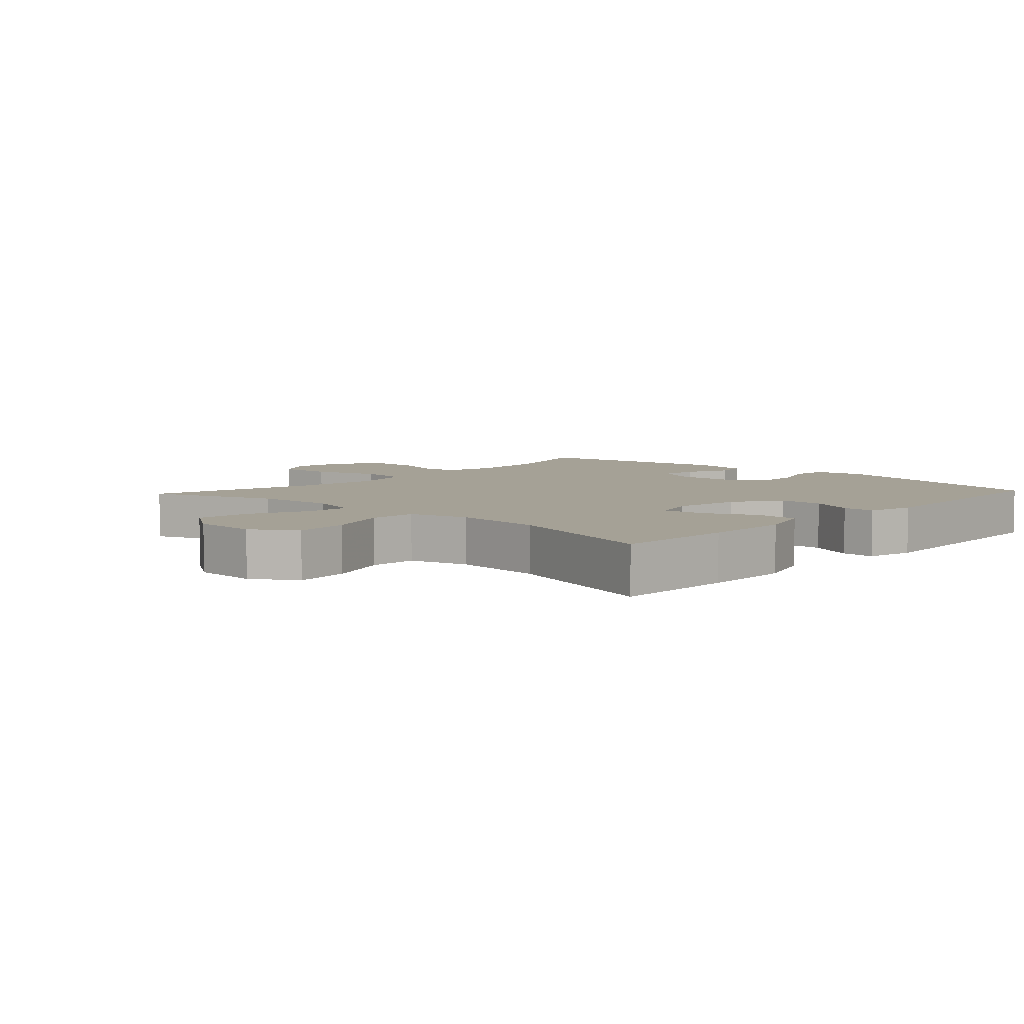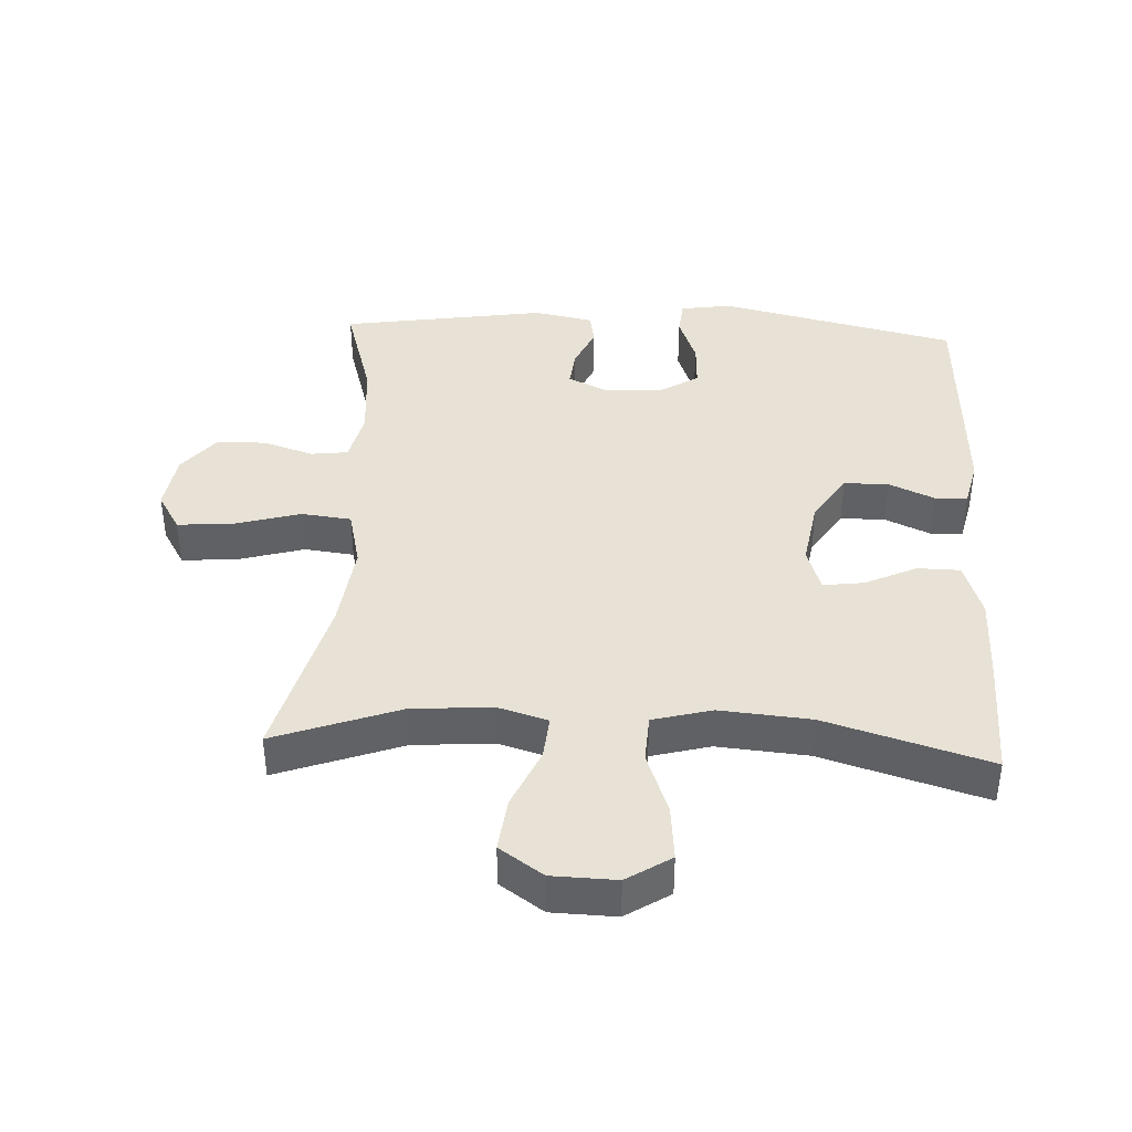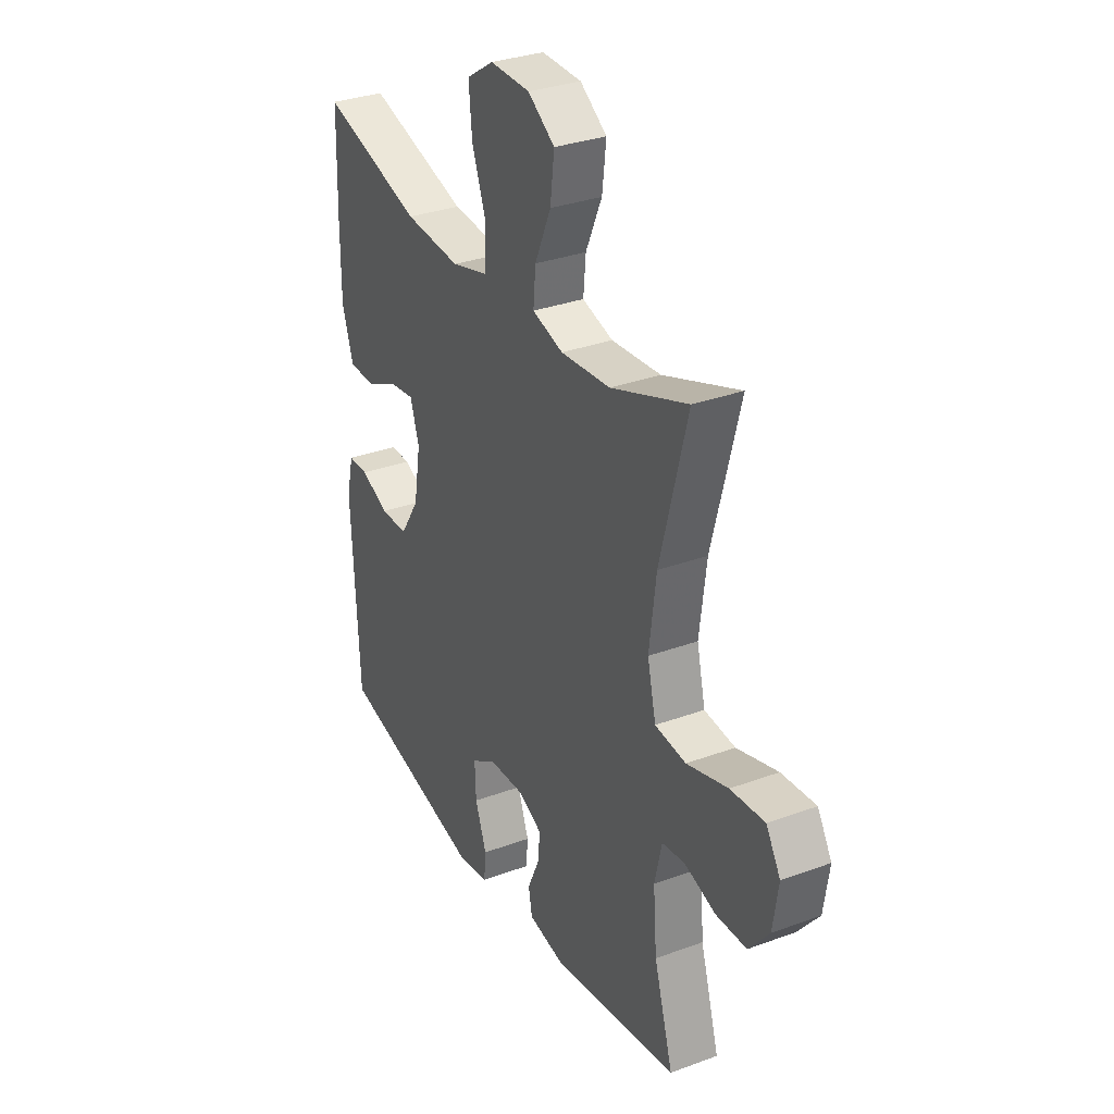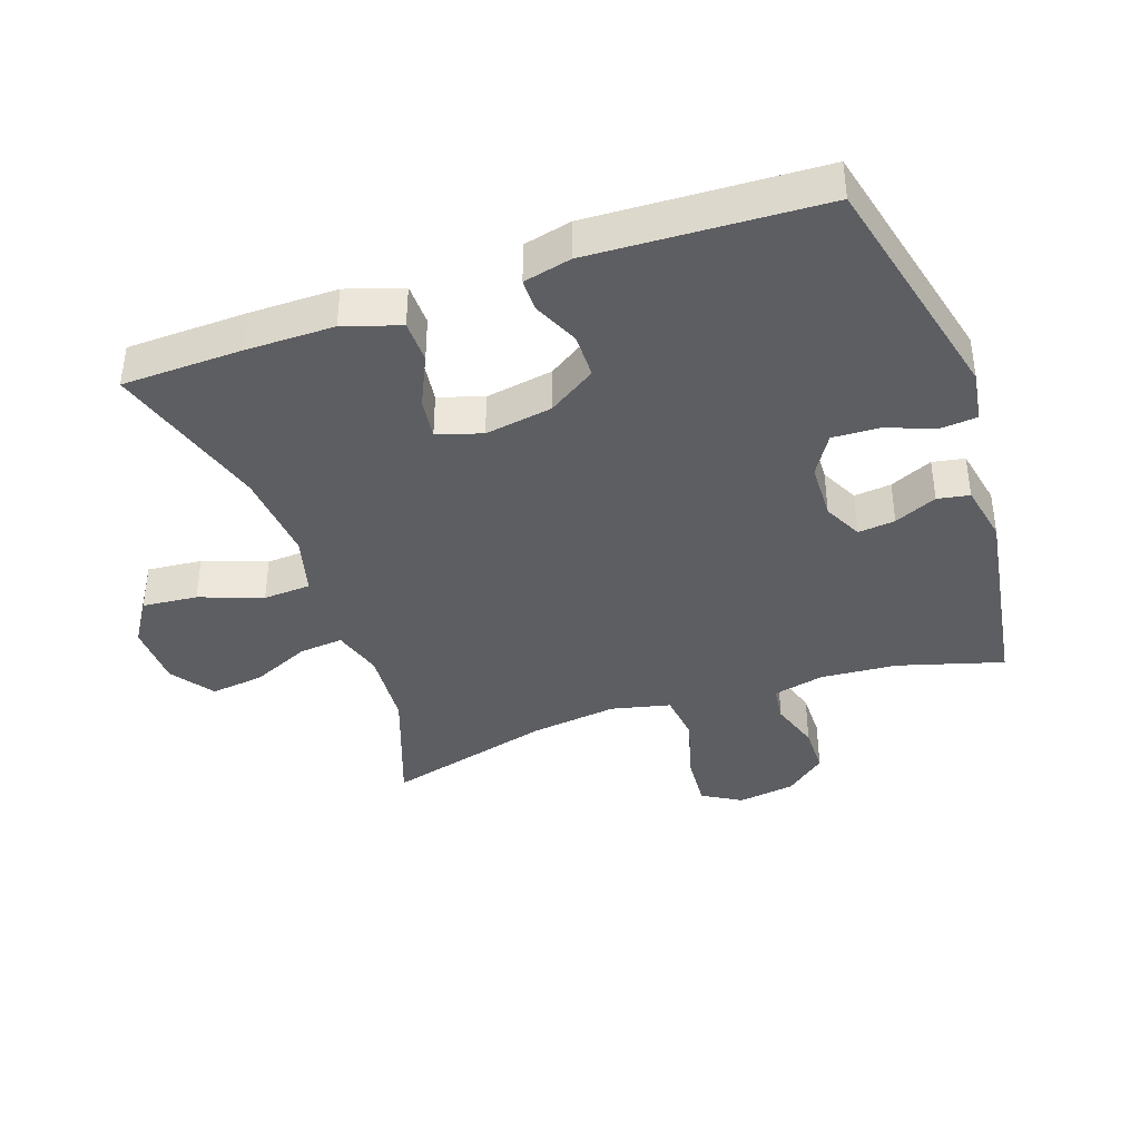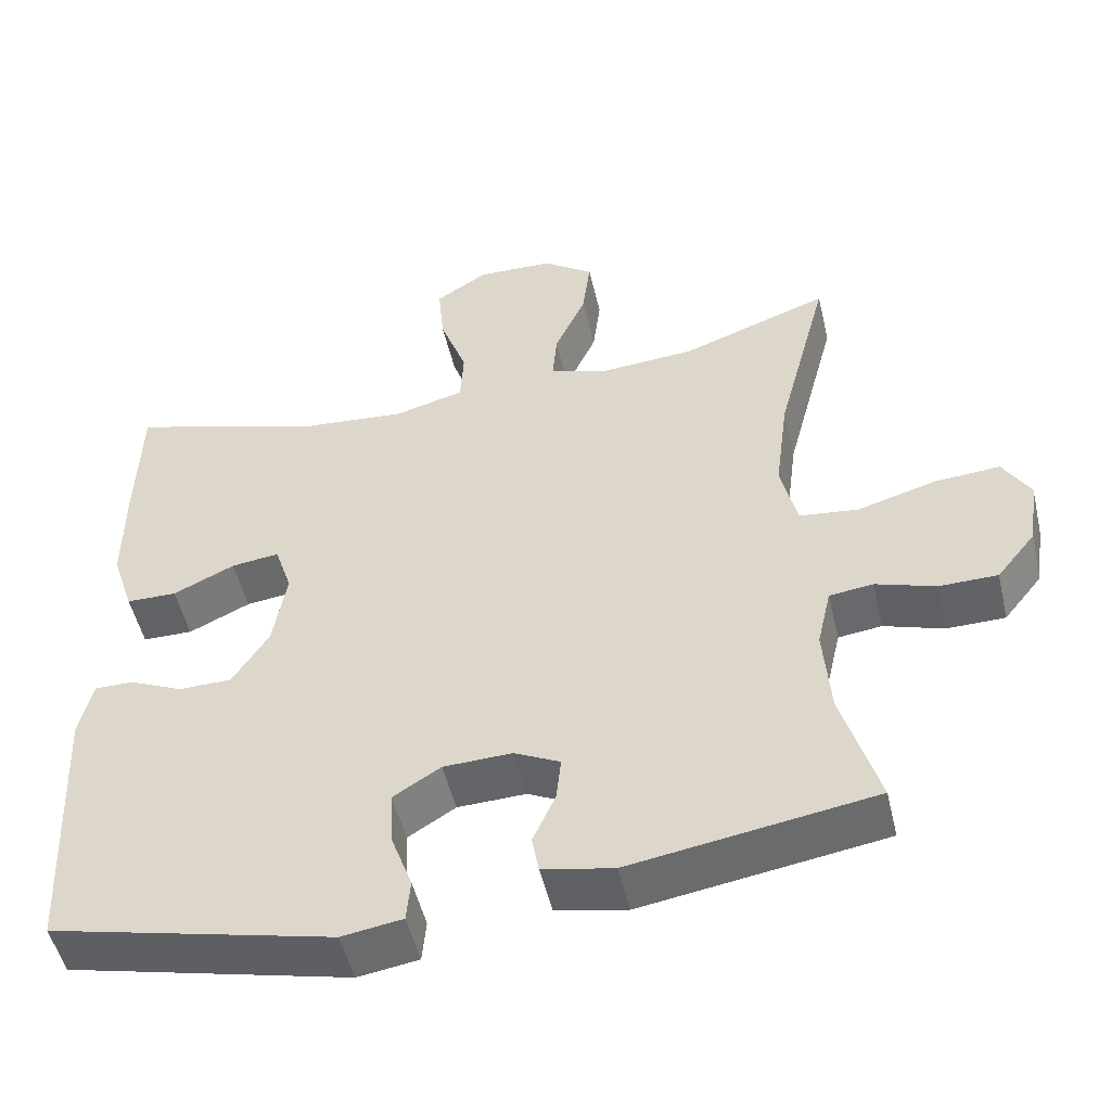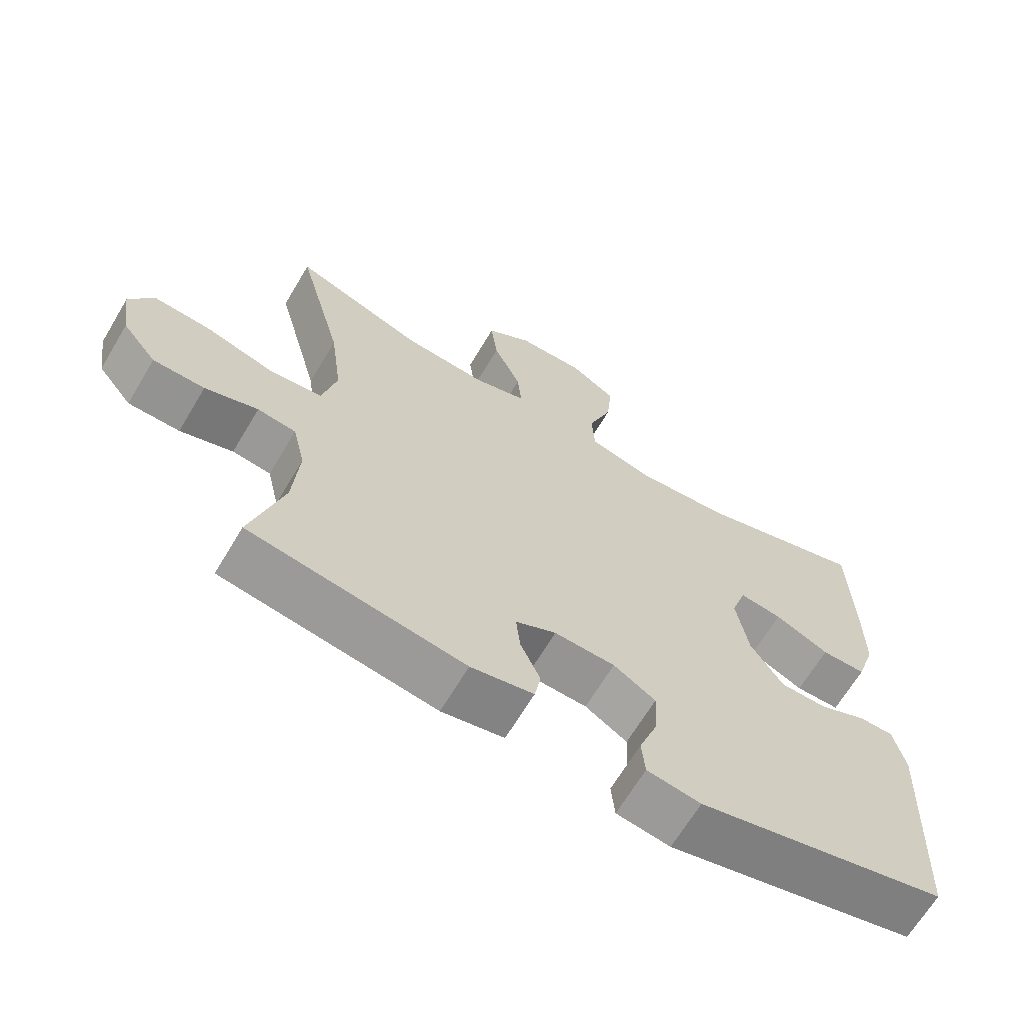
<metadata>
{"format":"obj","ext":"obj","renderer":"f3d","projection":"perspective","resolution":1024,"background":"white","views":[{"elev":6.1,"azim":42.8,"up":"+Y"},{"elev":40.1,"azim":2.8,"up":"+Y"},{"elev":31.8,"azim":-117.5,"up":"+Z"},{"elev":-39.4,"azim":109.2,"up":"+Y"},{"elev":-50.8,"azim":-166.9,"up":"+Z"},{"elev":-66.4,"azim":-30.8,"up":"+Z"}]}
</metadata>
<code>
v -0.5 0.07 -0.5
v -0.453 0.07 -0.34
v -0.444 0.07 -0.223
v -0.462 0.07 -0.145
v -0.518 0.07 -0.138
v -0.595 0.07 -0.163
v -0.67 0.07 -0.162
v -0.72 0.07 -0.1
v -0.733 0.07 -0.012
v -0.698 0.07 0.047
v -0.614 0.07 0.041
v -0.513 0.07 0.012
v -0.437 0.07 0.021
v -0.416 0.07 0.111
v -0.433 0.07 0.244
v -0.5 0.07 0.5
v -0.31 0.07 0.431
v -0.188 0.07 0.422
v -0.112 0.07 0.445
v -0.118 0.07 0.512
v -0.158 0.07 0.602
v -0.168 0.07 0.684
v -0.102 0.07 0.73
v -0.004 0.07 0.733
v 0.063 0.07 0.69
v 0.055 0.07 0.606
v 0.02 0.07 0.51
v 0.024 0.07 0.437
v 0.114 0.07 0.413
v 0.252 0.07 0.425
v 0.5 0.07 0.5
v 0.505 0.07 0.316
v 0.505 0.07 0.182
v 0.477 0.07 0.096
v 0.412 0.07 0.095
v 0.333 0.07 0.132
v 0.271 0.07 0.14
v 0.249 0.07 0.072
v 0.266 0.07 -0.031
v 0.313 0.07 -0.104
v 0.381 0.07 -0.105
v 0.45 0.07 -0.074
v 0.5 0.07 -0.074
v 0.517 0.07 -0.147
v 0.5 0.07 -0.5
v 0.137 0.07 -0.586
v 0.059 0.07 -0.574
v 0.054 0.07 -0.519
v 0.082 0.07 -0.442
v 0.085 0.07 -0.372
v 0.024 0.07 -0.334
v -0.064 0.07 -0.331
v -0.123 0.07 -0.36
v -0.117 0.07 -0.417
v -0.088 0.07 -0.482
v -0.097 0.07 -0.531
v -0.188 0.07 -0.549
v -0.5 0 -0.5
v -0.453 0 -0.34
v -0.444 0 -0.223
v -0.462 0 -0.145
v -0.518 0 -0.138
v -0.595 0 -0.163
v -0.67 0 -0.162
v -0.72 0 -0.1
v -0.733 0 -0.012
v -0.698 0 0.047
v -0.614 0 0.041
v -0.513 0 0.012
v -0.437 0 0.021
v -0.416 0 0.111
v -0.433 0 0.244
v -0.5 0 0.5
v -0.31 0 0.431
v -0.188 0 0.422
v -0.112 0 0.445
v -0.118 0 0.512
v -0.158 0 0.602
v -0.168 0 0.684
v -0.102 0 0.73
v -0.004 0 0.733
v 0.063 0 0.69
v 0.055 0 0.606
v 0.02 0 0.51
v 0.024 0 0.437
v 0.114 0 0.413
v 0.252 0 0.425
v 0.5 0 0.5
v 0.505 0 0.316
v 0.505 0 0.182
v 0.477 0 0.096
v 0.412 0 0.095
v 0.333 0 0.132
v 0.271 0 0.14
v 0.249 0 0.072
v 0.266 0 -0.031
v 0.313 0 -0.104
v 0.381 0 -0.105
v 0.45 0 -0.074
v 0.5 0 -0.074
v 0.517 0 -0.147
v 0.5 0 -0.5
v 0.137 0 -0.586
v 0.059 0 -0.574
v 0.054 0 -0.519
v 0.082 0 -0.442
v 0.085 0 -0.372
v 0.024 0 -0.334
v -0.064 0 -0.331
v -0.123 0 -0.36
v -0.117 0 -0.417
v -0.088 0 -0.482
v -0.097 0 -0.531
v -0.188 0 -0.549
f 54 55 56 57
f 53 54 57 1
f 52 53 1 2
f 46 47 48 49
f 46 49 50
f 45 46 50
f 44 45 50 51
f 41 42 43 44
f 40 41 44 51
f 33 34 35 36
f 33 36 37
f 30 31 32 33
f 29 30 33 37
f 28 29 37 38
f 24 25 26 27
f 24 27 28
f 23 24 28
f 20 21 22 23
f 19 20 23 28
f 18 19 28 38
f 15 16 17
f 14 15 17 18
f 13 14 18 38
f 9 10 11 12
f 7 8 9 12
f 5 6 7 12
f 4 5 12 13
f 3 4 13 38
f 52 2 3 38
f 39 40 51 52
f 38 39 52
f 114 113 112 111
f 58 114 111 110
f 59 58 110 109
f 106 105 104 103
f 107 106 103
f 107 103 102
f 108 107 102 101
f 101 100 99 98
f 108 101 98 97
f 93 92 91 90
f 94 93 90
f 90 89 88 87
f 94 90 87 86
f 95 94 86 85
f 84 83 82 81
f 85 84 81
f 85 81 80
f 80 79 78 77
f 85 80 77 76
f 95 85 76 75
f 74 73 72
f 75 74 72 71
f 95 75 71 70
f 69 68 67 66
f 69 66 65 64
f 69 64 63 62
f 70 69 62 61
f 95 70 61 60
f 95 60 59 109
f 109 108 97 96
f 109 96 95
f 1 58 59 2
f 2 59 60 3
f 3 60 61 4
f 4 61 62 5
f 5 62 63 6
f 6 63 64 7
f 7 64 65 8
f 8 65 66 9
f 9 66 67 10
f 10 67 68 11
f 11 68 69 12
f 12 69 70 13
f 13 70 71 14
f 14 71 72 15
f 15 72 73 16
f 16 73 74 17
f 17 74 75 18
f 18 75 76 19
f 19 76 77 20
f 20 77 78 21
f 21 78 79 22
f 22 79 80 23
f 23 80 81 24
f 24 81 82 25
f 25 82 83 26
f 26 83 84 27
f 27 84 85 28
f 28 85 86 29
f 29 86 87 30
f 30 87 88 31
f 31 88 89 32
f 32 89 90 33
f 33 90 91 34
f 34 91 92 35
f 35 92 93 36
f 36 93 94 37
f 37 94 95 38
f 38 95 96 39
f 39 96 97 40
f 40 97 98 41
f 41 98 99 42
f 42 99 100 43
f 43 100 101 44
f 44 101 102 45
f 45 102 103 46
f 46 103 104 47
f 47 104 105 48
f 48 105 106 49
f 49 106 107 50
f 50 107 108 51
f 51 108 109 52
f 52 109 110 53
f 53 110 111 54
f 54 111 112 55
f 55 112 113 56
f 56 113 114 57
f 57 114 58 1

</code>
